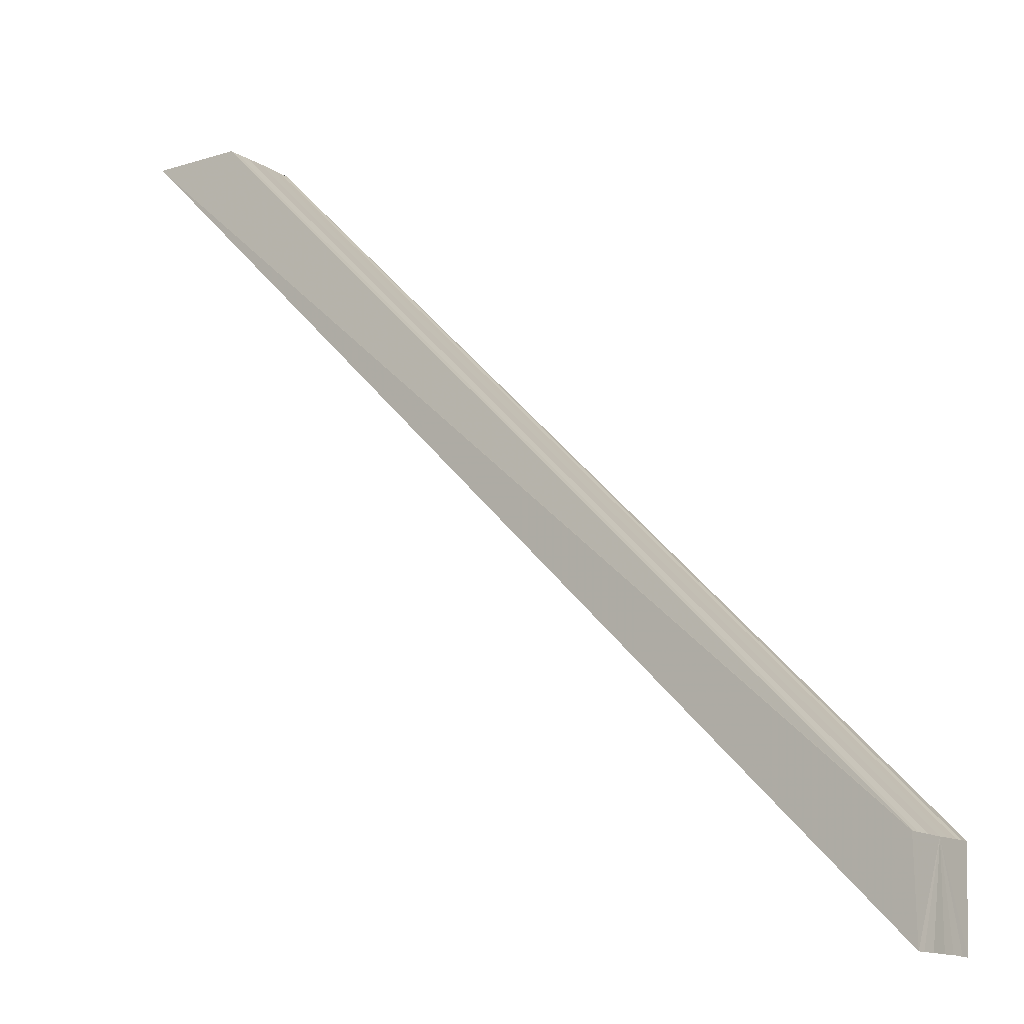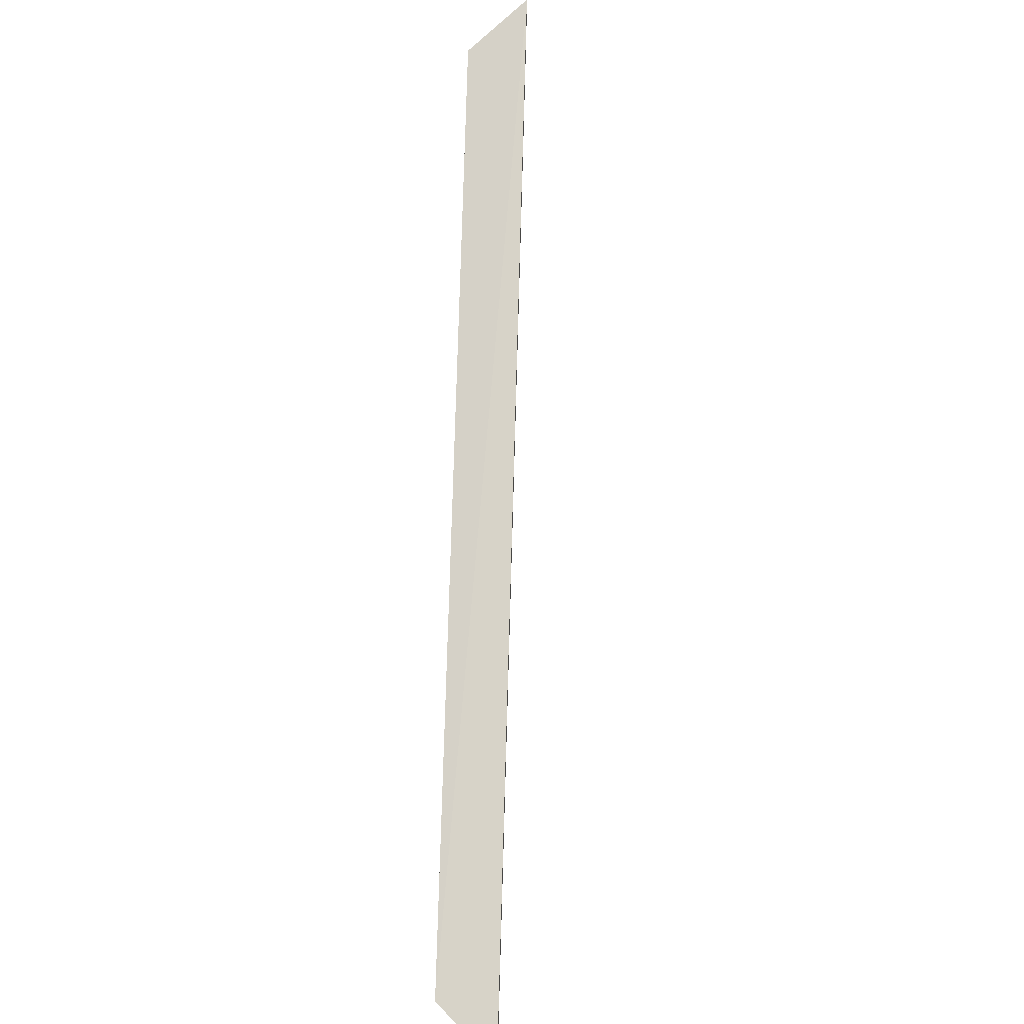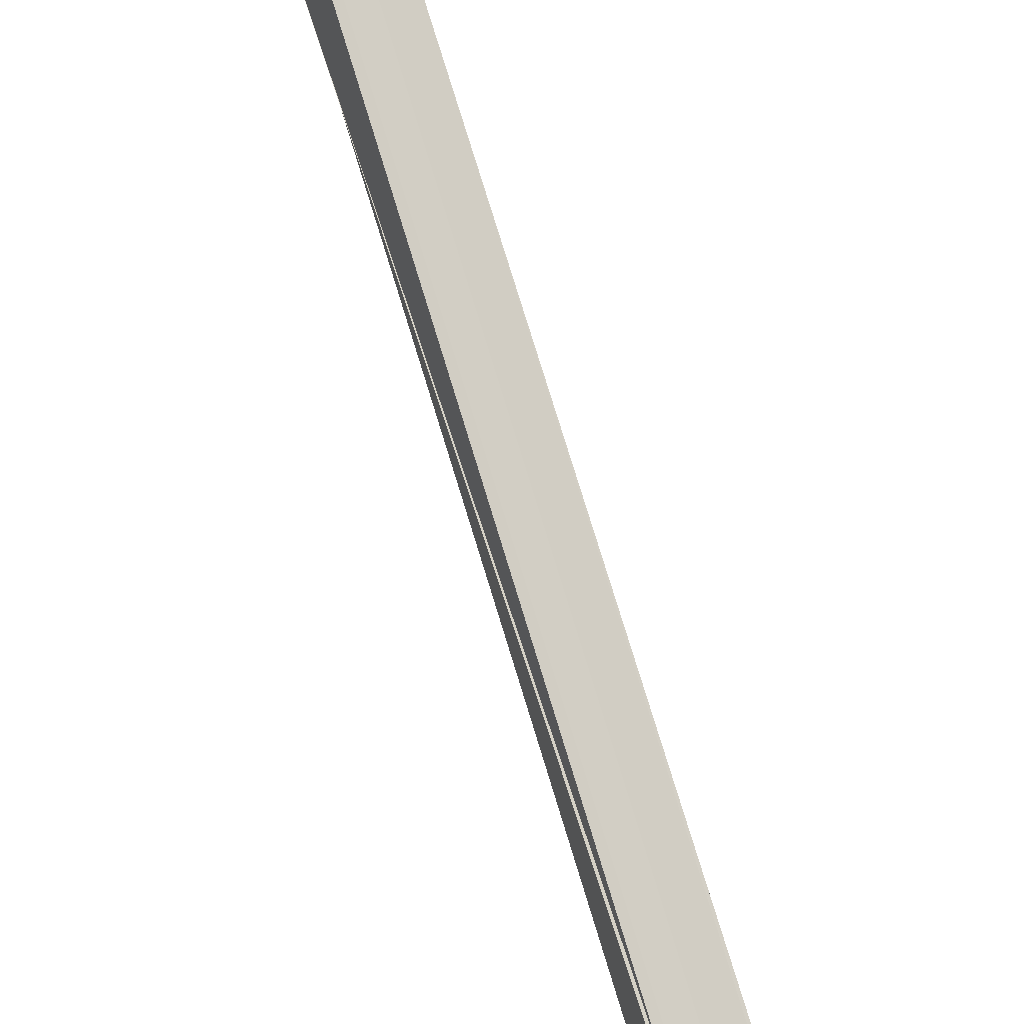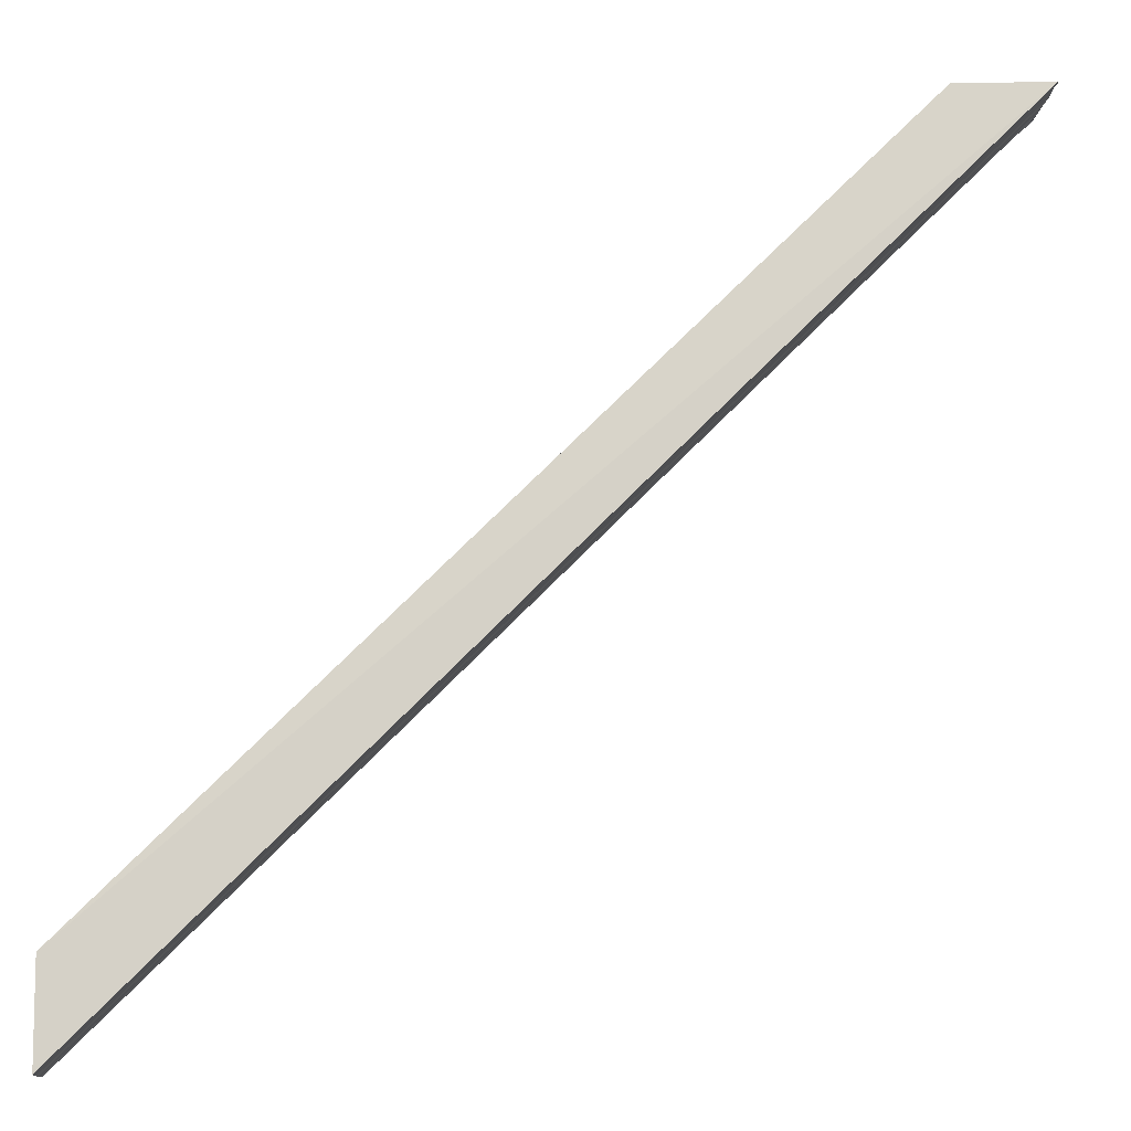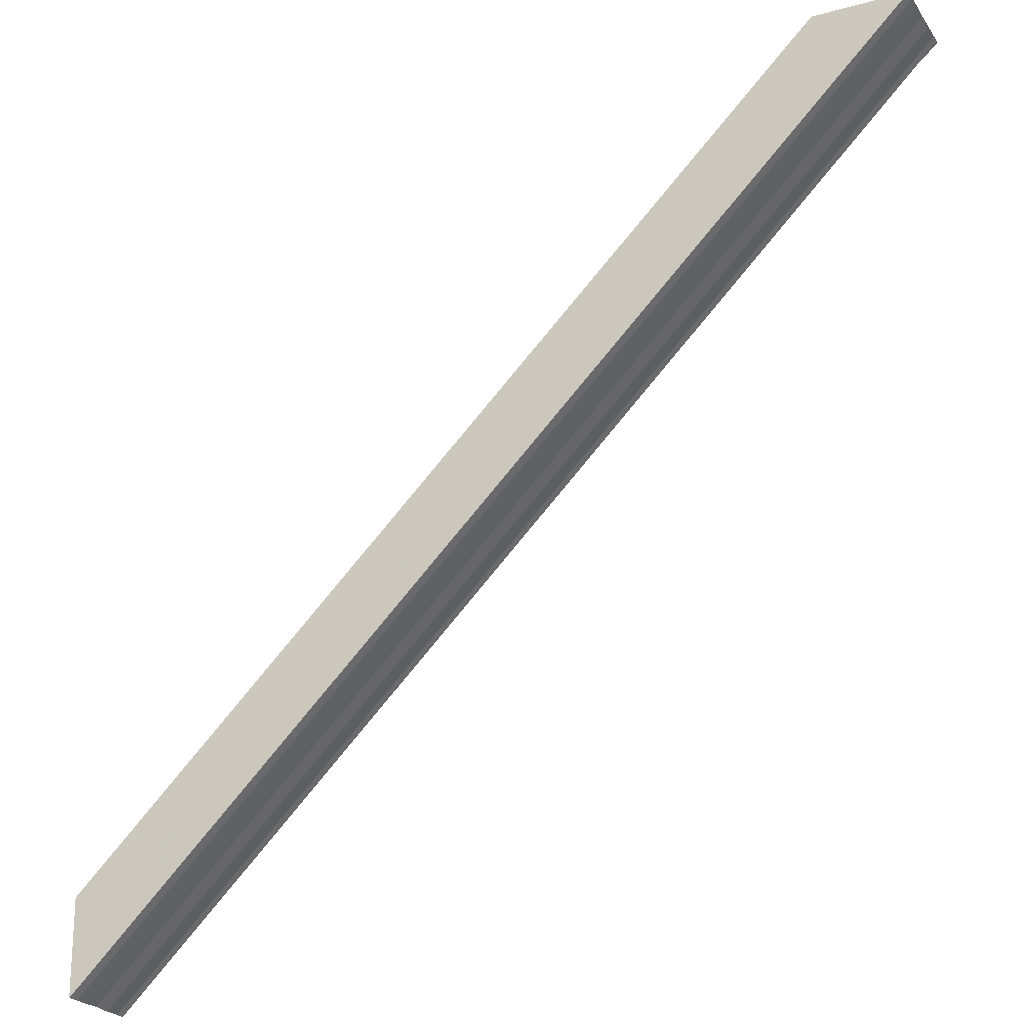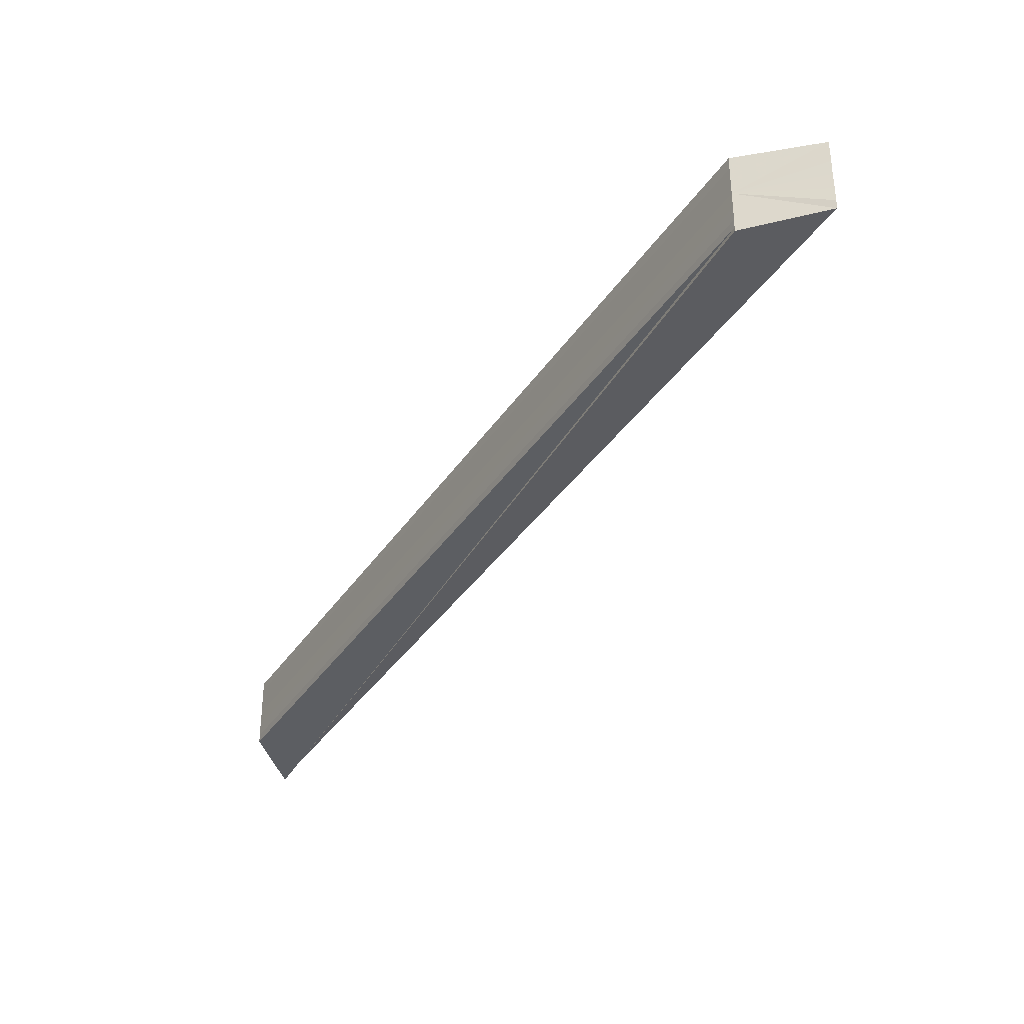
<metadata>
{"format":"obj","ext":"obj","renderer":"f3d","projection":"perspective","resolution":1024,"background":"white","views":[{"elev":-14.0,"azim":-143.6,"up":"+Y"},{"elev":77.5,"azim":-43.4,"up":"+Z"},{"elev":36.4,"azim":-114.8,"up":"+Y"},{"elev":-11.9,"azim":-4.2,"up":"+Y"},{"elev":-23.3,"azim":25.0,"up":"+Y"},{"elev":-36.6,"azim":-74.6,"up":"+Z"}]}
</metadata>
<code>
o 29832
v 2223 1889 20
v 2223 1889 20
v 2224 1889 20
v 2224 1889 20
v 2223 1889 20
v 2224 1889 20
v 2223 1889 20
v 2223 1889 20
v 2224 1889 20
v 2224 1889 20
v 2224 1889 20
v 2223 1889 20
v 2224 1889 20
v 2224 1889 20
v 2223 1889 20
v 2224 1889 20
v 2224 1889 20
v 2224 1889 20
v 2223 1889 20
v 2223 1889 20
v 2224 1889 20
v 2224 1889 20
v 2223 1889 20
v 2224 1889 20
v 2223 1889 20
v 2224 1889 20
v 2223 1889 20
v 2224 1889 20
v 2223 1889 20
v 2224 1889 20
v 2224 1889 20
v 2223 1889 20
v 2223 1889 20
v 2224 1889 20
v 2224 1889 20
v 2223 1889 20
v 2223 1889 20
v 2223 1889 20
v 2223 1889 20
v 2223 1889 20
v 2223 1889 20
v 2223 1889 20
v 2223 1889 20
v 2224 1889 20
v 2224 1889 20
v 2223 1889 20
v 2223 1889 20
v 2224 1889 20
v 2223 1889 20
v 2223 1889 20
v 2223 1889 20
v 2223 1889 20
v 2224 1889 20
v 2223 1889 20
v 2223 1889 20
v 2224 1889 20
v 2223 1889 20
v 2223 1889 20
v 2224 1889 20
v 2223 1889 20
v 2223 1889 20
v 2224 1889 20
f 1 2 3
f 4 5 6
f 7 8 9
f 10 8 11
f 8 12 11
f 13 10 11
f 11 12 14
f 13 11 14
f 12 15 14
f 13 16 17
f 18 19 16
f 20 19 21
f 14 15 22
f 13 14 22
f 15 23 22
f 22 23 24
f 13 22 24
f 23 25 24
f 24 25 26
f 13 24 26
f 25 27 26
f 26 27 28
f 13 26 28
f 27 29 30
f 13 30 31
f 32 33 31
f 34 32 35
f 15 36 29
f 15 37 36
f 15 38 37
f 15 39 38
f 15 40 39
f 15 41 40
f 15 42 41
f 15 43 42
f 44 42 45
f 46 47 44
f 48 49 44
f 50 46 48
f 13 51 48
f 52 50 13
f 53 54 13
f 55 52 53
f 56 57 53
f 58 55 56
f 59 60 56
f 61 58 59
f 62 61 59

</code>
